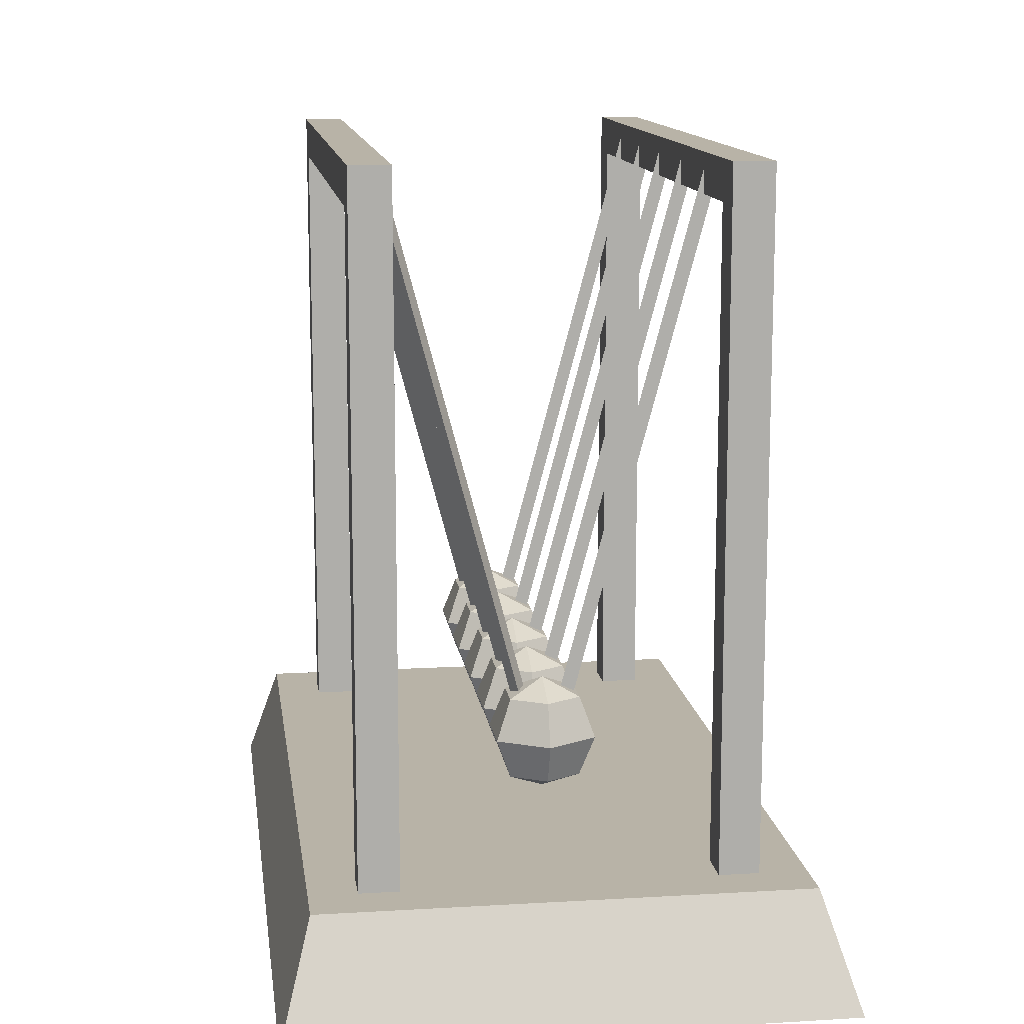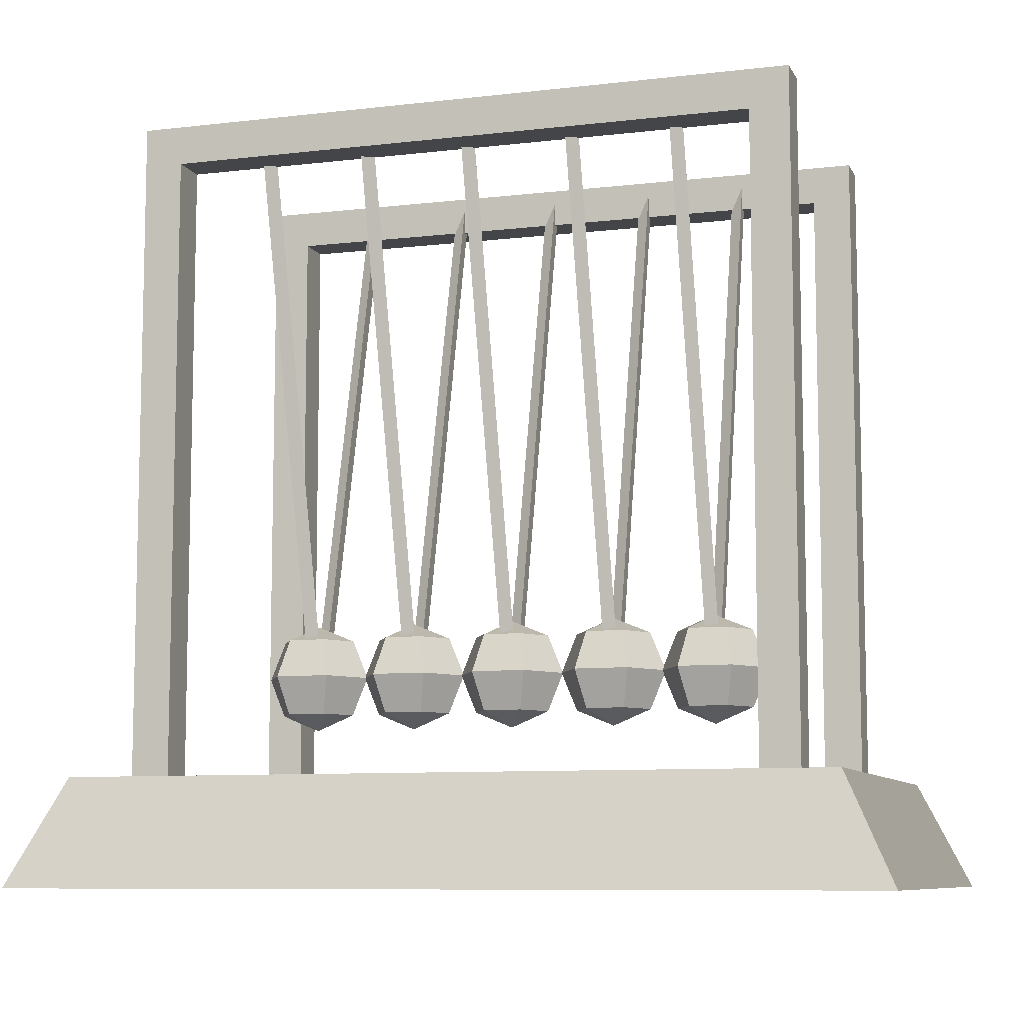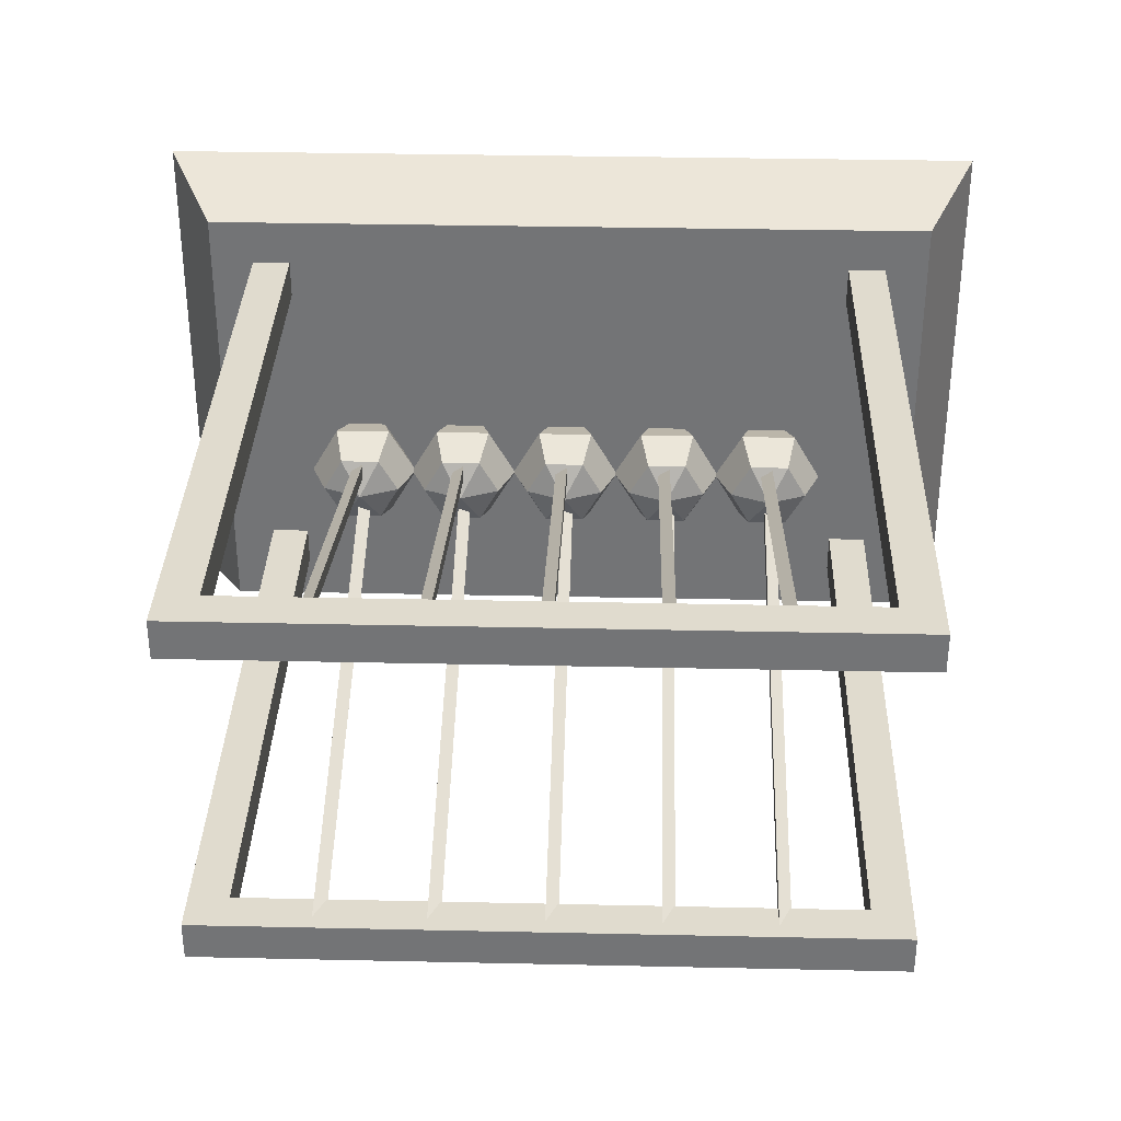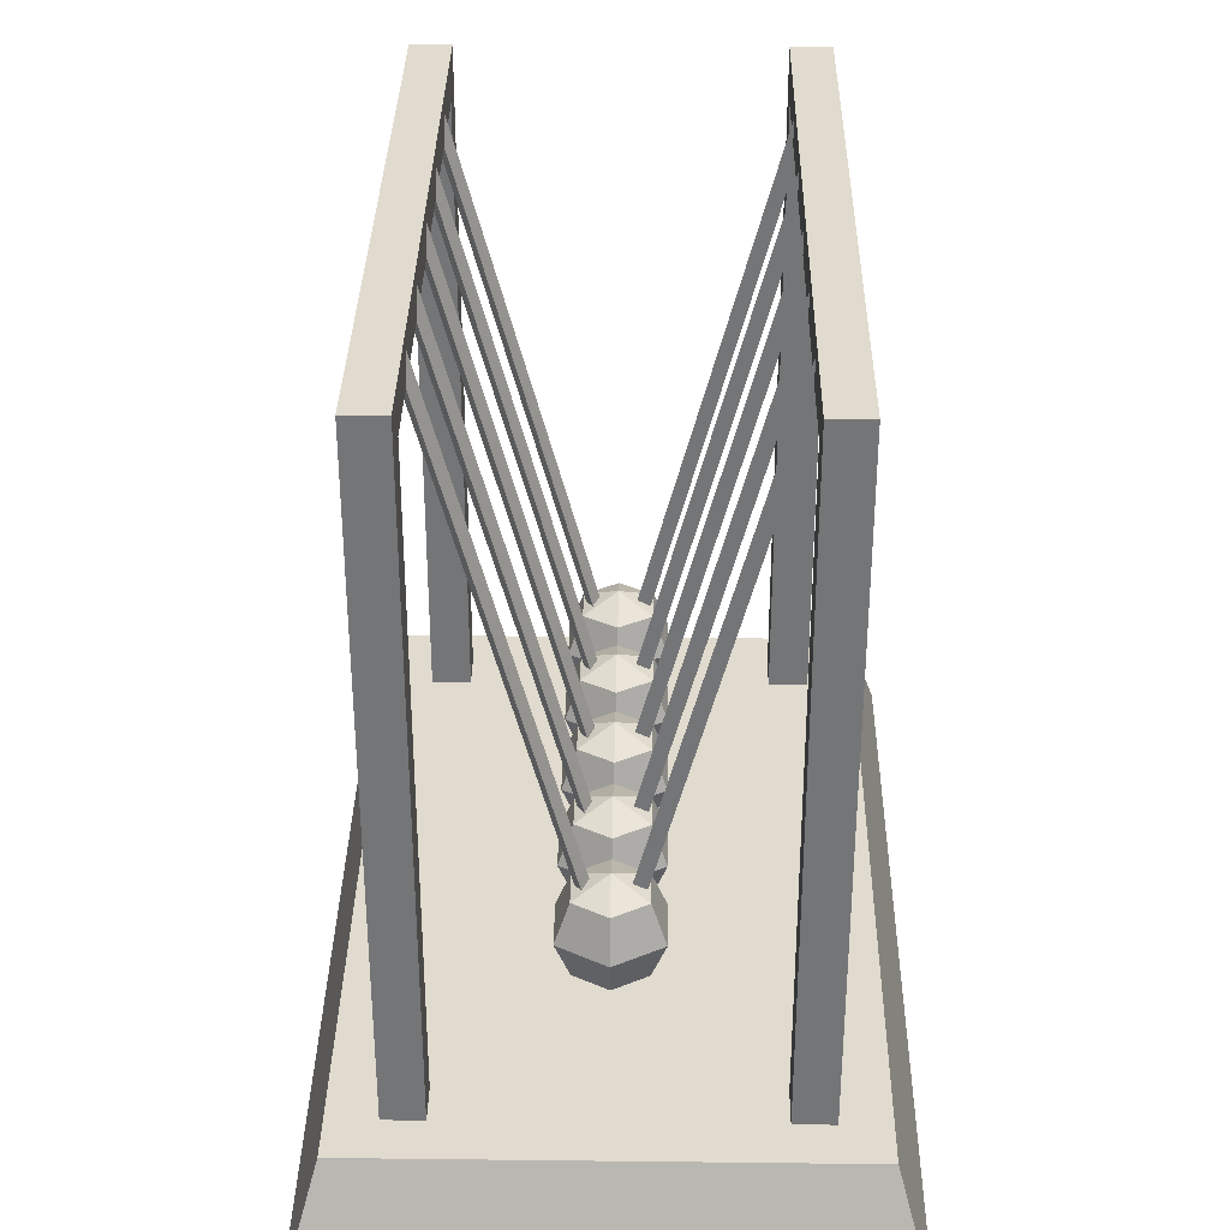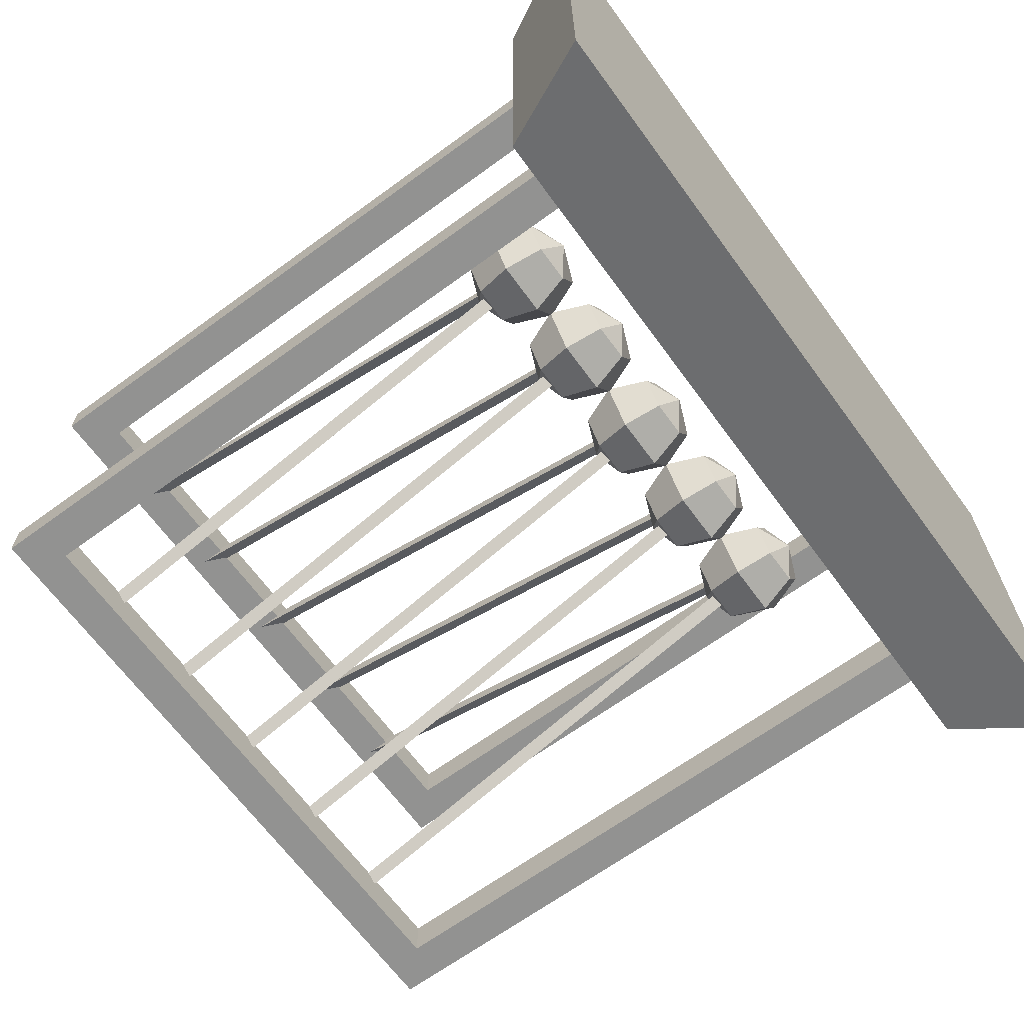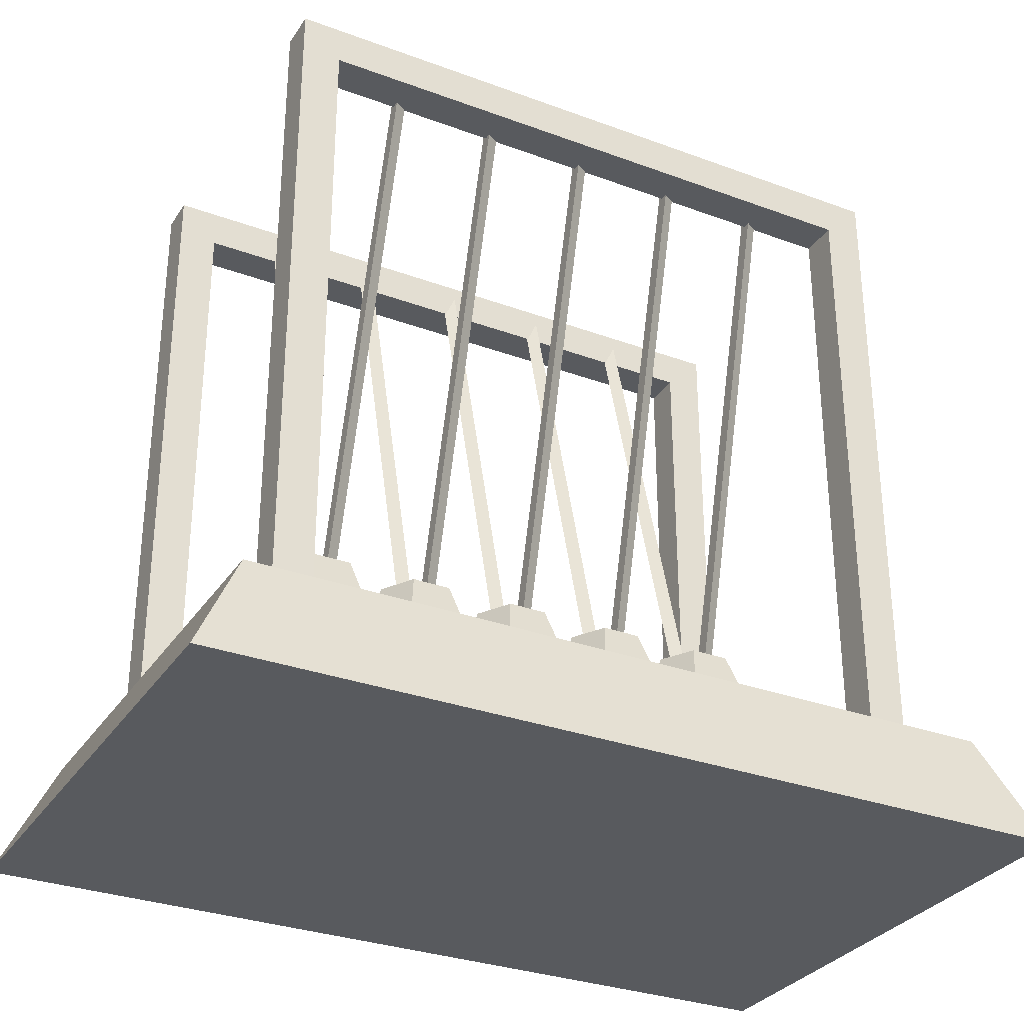
<metadata>
{"format":"obj","ext":"obj","renderer":"f3d","projection":"perspective","resolution":1024,"background":"white","views":[{"elev":12.8,"azim":82.2,"up":"+Y"},{"elev":-8.6,"azim":17.6,"up":"+Y"},{"elev":33.6,"azim":-178.3,"up":"+Z"},{"elev":33.5,"azim":90.9,"up":"+Y"},{"elev":-66.3,"azim":-53.8,"up":"+Z"},{"elev":-31.1,"azim":-27.8,"up":"+Y"}]}
</metadata>
<code>
v -21.42 0 13.27
v 21.42 0 13.27
v -18.85 5.324 11.68
v 18.85 5.324 11.68
v -18.85 5.324 -11.68
v 18.85 5.324 -11.68
v -21.42 0 -13.27
v 21.42 0 -13.27
v 14.7 5.324 9.378
v 16.64 5.324 9.378
v 14.7 36.39 9.378
v 16.64 38.32 9.378
v 14.7 36.39 7.445
v 16.64 38.32 7.445
v 14.7 5.324 7.445
v 16.64 5.324 7.445
v -14.7 5.324 9.378
v -16.64 5.324 9.378
v -14.7 36.39 9.378
v -16.64 38.32 9.378
v -14.7 36.39 7.445
v -16.64 38.32 7.445
v -14.7 5.324 7.445
v -16.64 5.324 7.445
v 14.7 5.324 -9.378
v 16.64 5.324 -9.378
v 14.7 36.39 -9.378
v 16.64 38.32 -9.378
v 14.7 36.39 -7.445
v 16.64 38.32 -7.445
v 14.7 5.324 -7.445
v 16.64 5.324 -7.445
v -14.7 5.324 -9.378
v -16.64 5.324 -9.378
v -14.7 36.39 -9.378
v -16.64 38.32 -9.378
v -14.7 36.39 -7.445
v -16.64 38.32 -7.445
v -14.7 5.324 -7.445
v -16.64 5.324 -7.445
f 1 2 4 3
f 3 4 6 5
f 5 6 8 7
f 7 8 2 1
f 2 8 6 4
f 7 1 3 5
f 9 10 12 11
f 13 14 16 15
f 10 16 14 12
f 15 9 11 13
f 17 19 20 18
f 21 23 24 22
f 18 20 22 24
f 23 21 19 17
f 12 14 22 20
f 14 13 21 22
f 13 11 19 21
f 11 12 20 19
f 25 27 28 26
f 29 31 32 30
f 26 28 30 32
f 31 29 27 25
f 33 34 36 35
f 37 38 40 39
f 34 40 38 36
f 39 33 35 37
f 28 36 38 30
f 30 38 37 29
f 29 37 35 27
f 27 35 36 28
v 0.9623 8.844 -1.667
v -0.9623 8.844 -1.667
v -1.925 8.844 -0
v -0.9623 8.844 1.667
v 0.9623 8.844 1.667
v 1.925 8.844 0
v 1.361 10.77 -2.357
v -1.361 10.77 -2.357
v -2.722 10.77 -0
v -1.361 10.77 2.357
v 1.361 10.77 2.357
v 2.722 10.77 0
v 0.9623 12.69 -1.667
v -0.9623 12.69 -1.667
v -1.925 12.69 -0
v -0.9623 12.69 1.667
v 0.9623 12.69 1.667
v 1.925 12.69 0
v 0 8.047 0
v 0 13.49 0
v -0.1535 11.74 0.5359
v -0.1535 11.56 1.2
v 0.4422 11.65 0.8682
v -0.1535 38.1 7.578
v -0.1535 37.92 8.242
v 0.4422 38.01 7.91
v 0.1535 11.74 -0.5359
v 0.1535 11.56 -1.2
v -0.4422 11.65 -0.8682
v 0.1535 38.1 -7.578
v 0.1535 37.92 -8.242
v -0.4422 38.01 -7.91
f 41 42 48 47
f 42 43 49 48
f 43 44 50 49
f 44 45 51 50
f 45 46 52 51
f 46 41 47 52
f 47 48 54 53
f 48 49 55 54
f 49 50 56 55
f 50 51 57 56
f 51 52 58 57
f 52 47 53 58
f 42 41 59
f 43 42 59
f 44 43 59
f 45 44 59
f 46 45 59
f 41 46 59
f 53 54 60
f 54 55 60
f 55 56 60
f 56 57 60
f 57 58 60
f 58 53 60
f 61 62 65 64
f 62 63 66 65
f 63 61 64 66
f 61 63 62
f 64 65 66
f 67 68 71 70
f 68 69 72 71
f 69 67 70 72
f 67 69 68
f 70 71 72
v -9.664 8.844 -1.667
v -11.59 8.844 -1.667
v -12.55 8.844 -0
v -11.59 8.844 1.667
v -9.664 8.844 1.667
v -8.702 8.844 0
v -9.265 10.77 -2.357
v -11.99 10.77 -2.357
v -13.35 10.77 -0
v -11.99 10.77 2.357
v -9.265 10.77 2.357
v -7.904 10.77 0
v -9.664 12.69 -1.667
v -11.59 12.69 -1.667
v -12.55 12.69 -0
v -11.59 12.69 1.667
v -9.664 12.69 1.667
v -8.702 12.69 0
v -10.63 8.047 0
v -10.63 13.49 0
v -10.47 11.74 -0.5359
v -10.47 11.56 -1.2
v -11.07 11.65 -0.8682
v -10.47 38.1 -7.578
v -10.47 37.92 -8.242
v -11.07 38.01 -7.91
v -10.78 11.74 0.5359
v -10.78 11.56 1.2
v -10.18 11.65 0.8682
v -10.78 38.1 7.578
v -10.78 37.92 8.242
v -10.18 38.01 7.91
f 73 74 80 79
f 74 75 81 80
f 75 76 82 81
f 76 77 83 82
f 77 78 84 83
f 78 73 79 84
f 79 80 86 85
f 80 81 87 86
f 81 82 88 87
f 82 83 89 88
f 83 84 90 89
f 84 79 85 90
f 74 73 91
f 75 74 91
f 76 75 91
f 77 76 91
f 78 77 91
f 73 78 91
f 85 86 92
f 86 87 92
f 87 88 92
f 88 89 92
f 89 90 92
f 90 85 92
f 93 94 97 96
f 94 95 98 97
f 95 93 96 98
f 93 95 94
f 96 97 98
f 99 100 103 102
f 100 101 104 103
f 101 99 102 104
f 99 101 100
f 102 103 104
v -4.358 8.844 -1.667
v -6.282 8.844 -1.667
v -7.245 8.844 -0
v -6.282 8.844 1.667
v -4.358 8.844 1.667
v -3.396 8.844 0
v -3.959 10.77 -2.357
v -6.681 10.77 -2.357
v -8.042 10.77 -0
v -6.681 10.77 2.357
v -3.959 10.77 2.357
v -2.598 10.77 0
v -4.358 12.69 -1.667
v -6.282 12.69 -1.667
v -7.245 12.69 -0
v -6.282 12.69 1.667
v -4.358 12.69 1.667
v -3.396 12.69 0
v -5.32 8.047 0
v -5.32 13.49 0
v -5.167 11.74 -0.5359
v -5.167 11.56 -1.2
v -5.762 11.65 -0.8682
v -5.167 38.1 -7.578
v -5.167 37.92 -8.242
v -5.762 38.01 -7.91
v -5.474 11.74 0.5359
v -5.474 11.56 1.2
v -4.878 11.65 0.8682
v -5.474 38.1 7.578
v -5.474 37.92 8.242
v -4.878 38.01 7.91
f 105 106 112 111
f 106 107 113 112
f 107 108 114 113
f 108 109 115 114
f 109 110 116 115
f 110 105 111 116
f 111 112 118 117
f 112 113 119 118
f 113 114 120 119
f 114 115 121 120
f 115 116 122 121
f 116 111 117 122
f 106 105 123
f 107 106 123
f 108 107 123
f 109 108 123
f 110 109 123
f 105 110 123
f 117 118 124
f 118 119 124
f 119 120 124
f 120 121 124
f 121 122 124
f 122 117 124
f 125 126 129 128
f 126 127 130 129
f 127 125 128 130
f 125 127 126
f 128 129 130
f 131 132 135 134
f 132 133 136 135
f 133 131 134 136
f 131 133 132
f 134 135 136
v 6.337 8.844 -1.667
v 4.412 8.844 -1.667
v 3.45 8.844 -0
v 4.412 8.844 1.667
v 6.337 8.844 1.667
v 7.299 8.844 0
v 6.735 10.77 -2.357
v 4.014 10.77 -2.357
v 2.653 10.77 -0
v 4.014 10.77 2.357
v 6.735 10.77 2.357
v 8.096 10.77 0
v 6.337 12.69 -1.667
v 4.412 12.69 -1.667
v 3.45 12.69 -0
v 4.412 12.69 1.667
v 6.337 12.69 1.667
v 7.299 12.69 0
v 5.375 8.047 0
v 5.375 13.49 0
v 5.528 11.74 -0.5359
v 5.528 11.56 -1.2
v 4.932 11.65 -0.8682
v 5.528 38.1 -7.578
v 5.528 37.92 -8.242
v 4.932 38.01 -7.91
v 5.221 11.74 0.5359
v 5.221 11.56 1.2
v 5.817 11.65 0.8682
v 5.221 38.1 7.578
v 5.221 37.92 8.242
v 5.817 38.01 7.91
f 137 138 144 143
f 138 139 145 144
f 139 140 146 145
f 140 141 147 146
f 141 142 148 147
f 142 137 143 148
f 143 144 150 149
f 144 145 151 150
f 145 146 152 151
f 146 147 153 152
f 147 148 154 153
f 148 143 149 154
f 138 137 155
f 139 138 155
f 140 139 155
f 141 140 155
f 142 141 155
f 137 142 155
f 149 150 156
f 150 151 156
f 151 152 156
f 152 153 156
f 153 154 156
f 154 149 156
f 157 158 161 160
f 158 159 162 161
f 159 157 160 162
f 157 159 158
f 160 161 162
f 163 164 167 166
f 164 165 168 167
f 165 163 166 168
f 163 165 164
f 166 167 168
v 11.58 8.844 -1.667
v 9.659 8.844 -1.667
v 8.697 8.844 -0
v 9.659 8.844 1.667
v 11.58 8.844 1.667
v 12.55 8.844 0
v 11.98 10.77 -2.357
v 9.26 10.77 -2.357
v 7.899 10.77 -0
v 9.26 10.77 2.357
v 11.98 10.77 2.357
v 13.34 10.77 0
v 11.58 12.69 -1.667
v 9.659 12.69 -1.667
v 8.697 12.69 -0
v 9.659 12.69 1.667
v 11.58 12.69 1.667
v 12.55 12.69 0
v 10.62 8.047 0
v 10.62 13.49 0
v 10.77 11.74 -0.5359
v 10.77 11.56 -1.2
v 10.18 11.65 -0.8682
v 10.77 38.1 -7.578
v 10.77 37.92 -8.242
v 10.18 38.01 -7.91
v 10.47 11.74 0.5359
v 10.47 11.56 1.2
v 11.06 11.65 0.8682
v 10.47 38.1 7.578
v 10.47 37.92 8.242
v 11.06 38.01 7.91
f 169 170 176 175
f 170 171 177 176
f 171 172 178 177
f 172 173 179 178
f 173 174 180 179
f 174 169 175 180
f 175 176 182 181
f 176 177 183 182
f 177 178 184 183
f 178 179 185 184
f 179 180 186 185
f 180 175 181 186
f 170 169 187
f 171 170 187
f 172 171 187
f 173 172 187
f 174 173 187
f 169 174 187
f 181 182 188
f 182 183 188
f 183 184 188
f 184 185 188
f 185 186 188
f 186 181 188
f 189 190 193 192
f 190 191 194 193
f 191 189 192 194
f 189 191 190
f 192 193 194
f 195 196 199 198
f 196 197 200 199
f 197 195 198 200
f 195 197 196
f 198 199 200

</code>
